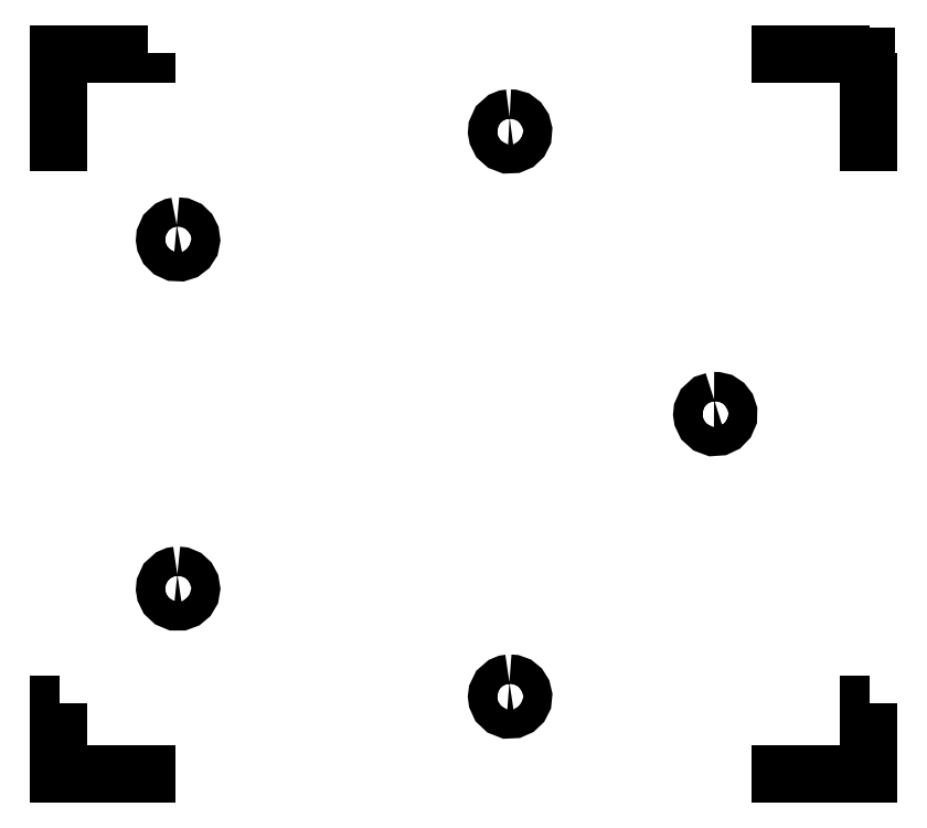
<metadata>
{"format":"dxf","ext":"dxf","renderer":"ezdxf+matplotlib","layout":"modelspace","background":"white","min_lineweight":24,"dpi":150}
</metadata>
<code>
0
SECTION
2
ENTITIES
0
LWPOLYLINE
8
Layer_1
90
8
70
1
10
9
20
8
30
0
10
9
20
7
30
0
10
8.972
20
7
30
0
10
8.972
20
7.972
30
0
10
8
20
7.972
30
0
10
8
20
8
30
0
10
9
20
8
30
0
10
9
20
8
30
0
0
LWPOLYLINE
8
Layer_1
90
9
70
1
10
1
20
8
30
0
10
1
20
7.972
30
0
10
0.02833
20
7.972
30
0
10
0.02833
20
7
30
0
10
0
20
7
30
0
10
0
20
7.986
30
0
10
0
20
8
30
0
10
1
20
8
30
0
10
1
20
8
30
0
0
LWPOLYLINE
8
Layer_1
90
8
70
1
10
9
20
0.8
30
0
10
9
20
0
30
0
10
8
20
0
30
0
10
8
20
0.02833
30
0
10
8.972
20
0.02833
30
0
10
8.972
20
0.8
30
0
10
9
20
0.8
30
0
10
9
20
0.8
30
0
0
LWPOLYLINE
8
Layer_1
90
8
70
1
10
0.02833
20
0.8
30
0
10
0.02833
20
0.02833
30
0
10
1
20
0.02833
30
0
10
1
20
0
30
0
10
0
20
0
30
0
10
0
20
0.8
30
0
10
0.02833
20
0.8
30
0
10
0.02833
20
0.8
30
0
0
LWPOLYLINE
8
Layer_1
90
21
70
0
10
5.011
20
7.288
30
0
10
4.975
20
7.284
30
0
10
4.941
20
7.27
30
0
10
4.888
20
7.223
30
0
10
4.858
20
7.157
30
0
10
4.855
20
7.122
30
0
10
4.861
20
7.086
30
0
10
4.888
20
7.032
30
0
10
4.934
20
6.991
30
0
10
4.991
20
6.969
30
0
10
5.052
20
6.971
30
0
10
5.104
20
6.994
30
0
10
5.146
20
7.033
30
0
10
5.171
20
7.084
30
0
10
5.176
20
7.141
30
0
10
5.163
20
7.194
30
0
10
5.132
20
7.239
30
0
10
5.089
20
7.272
30
0
10
5.037
20
7.287
30
0
10
5.011
20
7.288
30
0
10
5.011
20
7.288
30
0
0
LWPOLYLINE
8
Layer_1
90
21
70
0
10
1.324
20
6.093
30
0
10
1.29
20
6.087
30
0
10
1.259
20
6.072
30
0
10
1.208
20
6.026
30
0
10
1.181
20
5.963
30
0
10
1.178
20
5.929
30
0
10
1.183
20
5.894
30
0
10
1.208
20
5.842
30
0
10
1.249
20
5.801
30
0
10
1.302
20
5.777
30
0
10
1.36
20
5.774
30
0
10
1.413
20
5.791
30
0
10
1.458
20
5.825
30
0
10
1.488
20
5.873
30
0
10
1.499
20
5.928
30
0
10
1.492
20
5.982
30
0
10
1.467
20
6.03
30
0
10
1.429
20
6.067
30
0
10
1.379
20
6.088
30
0
10
1.324
20
6.093
30
0
10
1.324
20
6.093
30
0
0
LWPOLYLINE
8
Layer_1
90
20
70
0
10
7.275
20
4.16
30
0
10
7.21
20
4.139
30
0
10
7.159
20
4.093
30
0
10
7.131
20
4.031
30
0
10
7.128
20
3.997
30
0
10
7.133
20
3.962
30
0
10
7.16
20
3.905
30
0
10
7.207
20
3.862
30
0
10
7.266
20
3.84
30
0
10
7.33
20
3.845
30
0
10
7.383
20
3.87
30
0
10
7.423
20
3.912
30
0
10
7.447
20
3.965
30
0
10
7.448
20
4.024
30
0
10
7.431
20
4.075
30
0
10
7.398
20
4.118
30
0
10
7.353
20
4.148
30
0
10
7.3
20
4.16
30
0
10
7.275
20
4.16
30
0
10
7.275
20
4.16
30
0
0
LWPOLYLINE
8
Layer_1
90
21
70
0
10
1.331
20
2.227
30
0
10
1.295
20
2.222
30
0
10
1.263
20
2.208
30
0
10
1.21
20
2.161
30
0
10
1.181
20
2.096
30
0
10
1.178
20
2.061
30
0
10
1.183
20
2.026
30
0
10
1.21
20
1.972
30
0
10
1.253
20
1.931
30
0
10
1.308
20
1.909
30
0
10
1.367
20
1.909
30
0
10
1.42
20
1.928
30
0
10
1.462
20
1.964
30
0
10
1.49
20
2.011
30
0
10
1.5
20
2.066
30
0
10
1.491
20
2.119
30
0
10
1.465
20
2.166
30
0
10
1.426
20
2.202
30
0
10
1.377
20
2.222
30
0
10
1.331
20
2.227
30
0
10
1.331
20
2.227
30
0
0
LWPOLYLINE
8
Layer_1
90
21
70
0
10
5.008
20
1.032
30
0
10
4.974
20
1.027
30
0
10
4.942
20
1.014
30
0
10
4.889
20
0.9687
30
0
10
4.859
20
0.9063
30
0
10
4.855
20
0.872
30
0
10
4.859
20
0.8372
30
0
10
4.885
20
0.7795
30
0
10
4.932
20
0.7359
30
0
10
4.99
20
0.7127
30
0
10
5.054
20
0.7157
30
0
10
5.105
20
0.7383
30
0
10
5.146
20
0.777
30
0
10
5.171
20
0.8268
30
0
10
5.177
20
0.8825
30
0
10
5.164
20
0.9338
30
0
10
5.136
20
0.9784
30
0
10
5.096
20
1.012
30
0
10
5.046
20
1.03
30
0
10
5.008
20
1.032
30
0
10
5.008
20
1.032
30
0
0
ENDSEC
0
EOF

</code>
